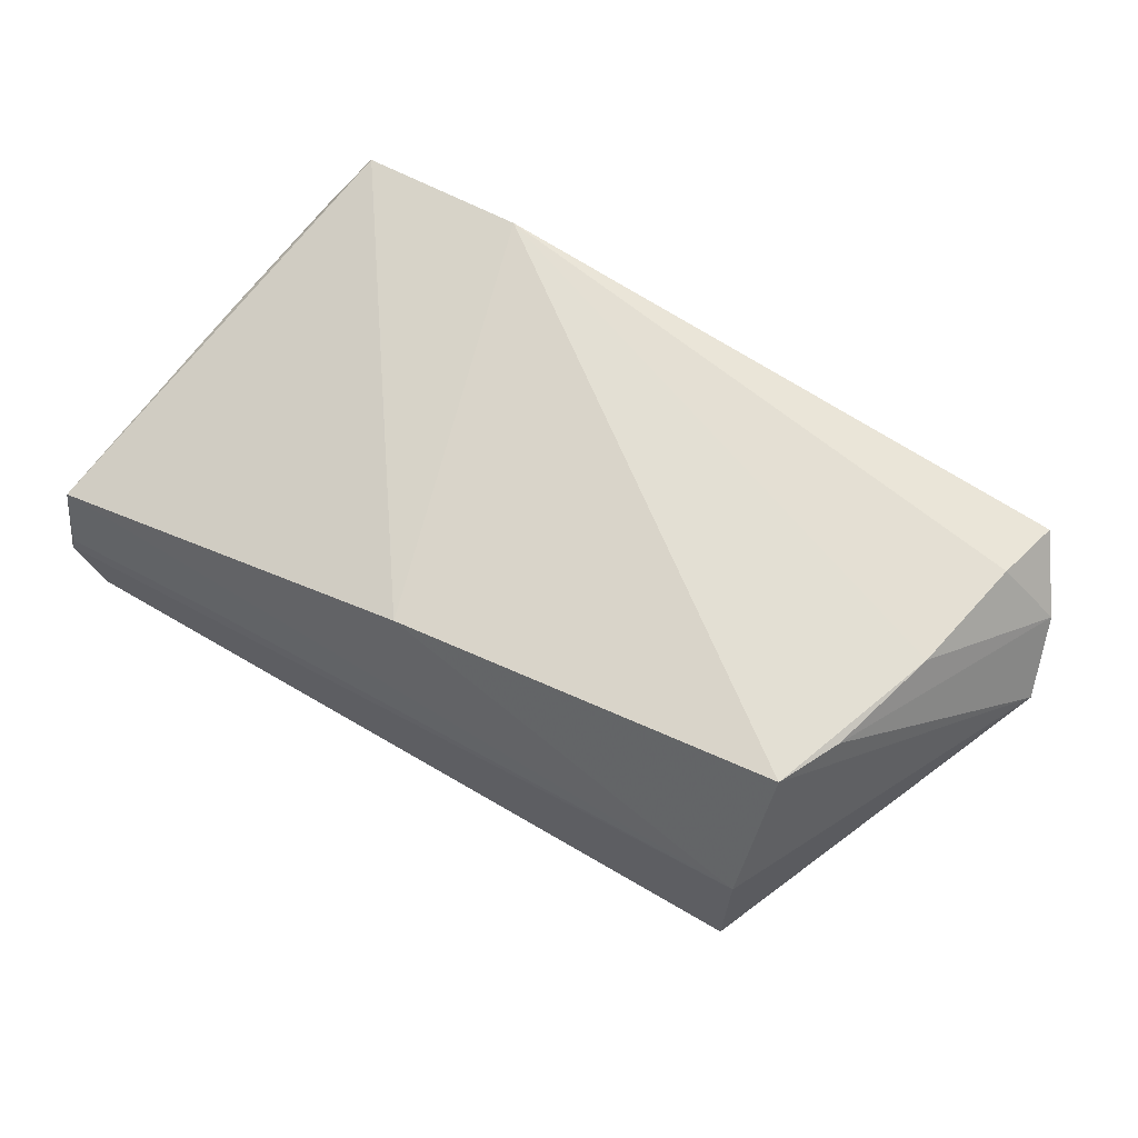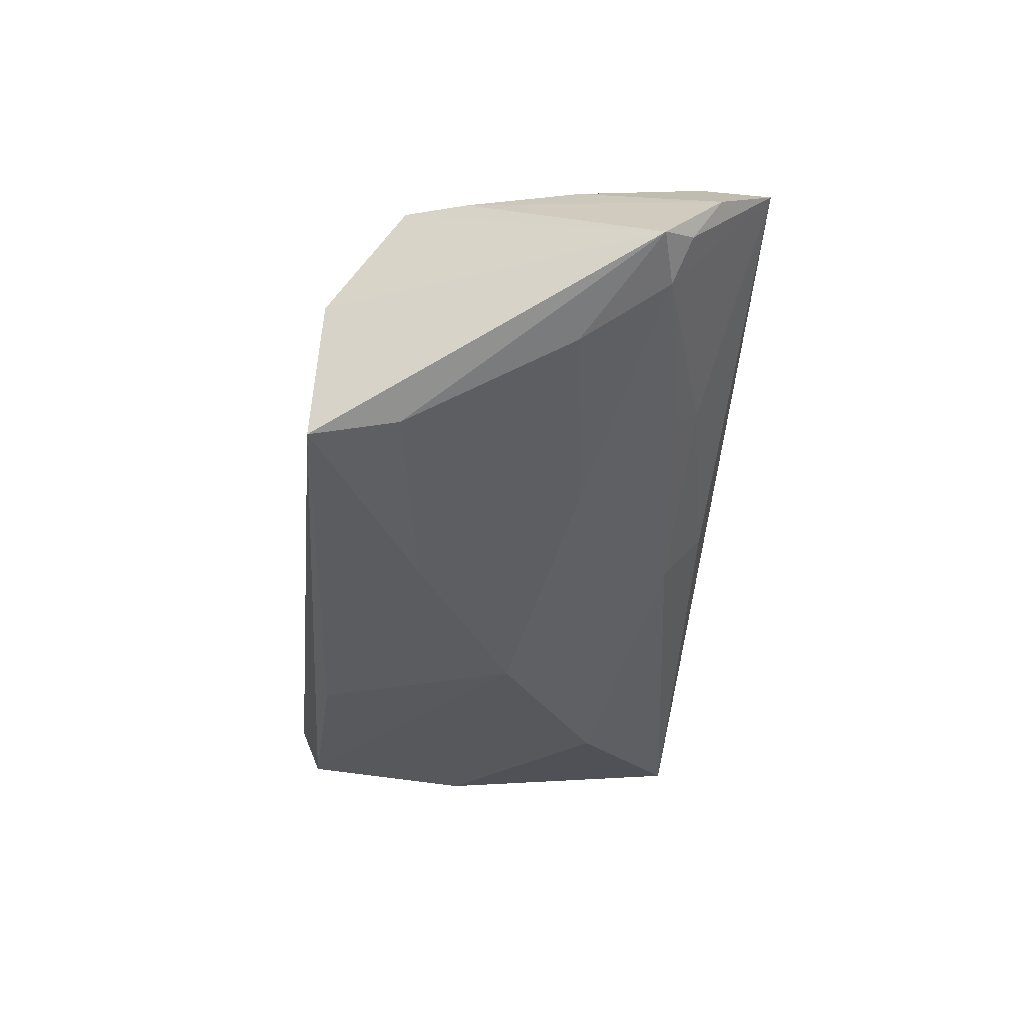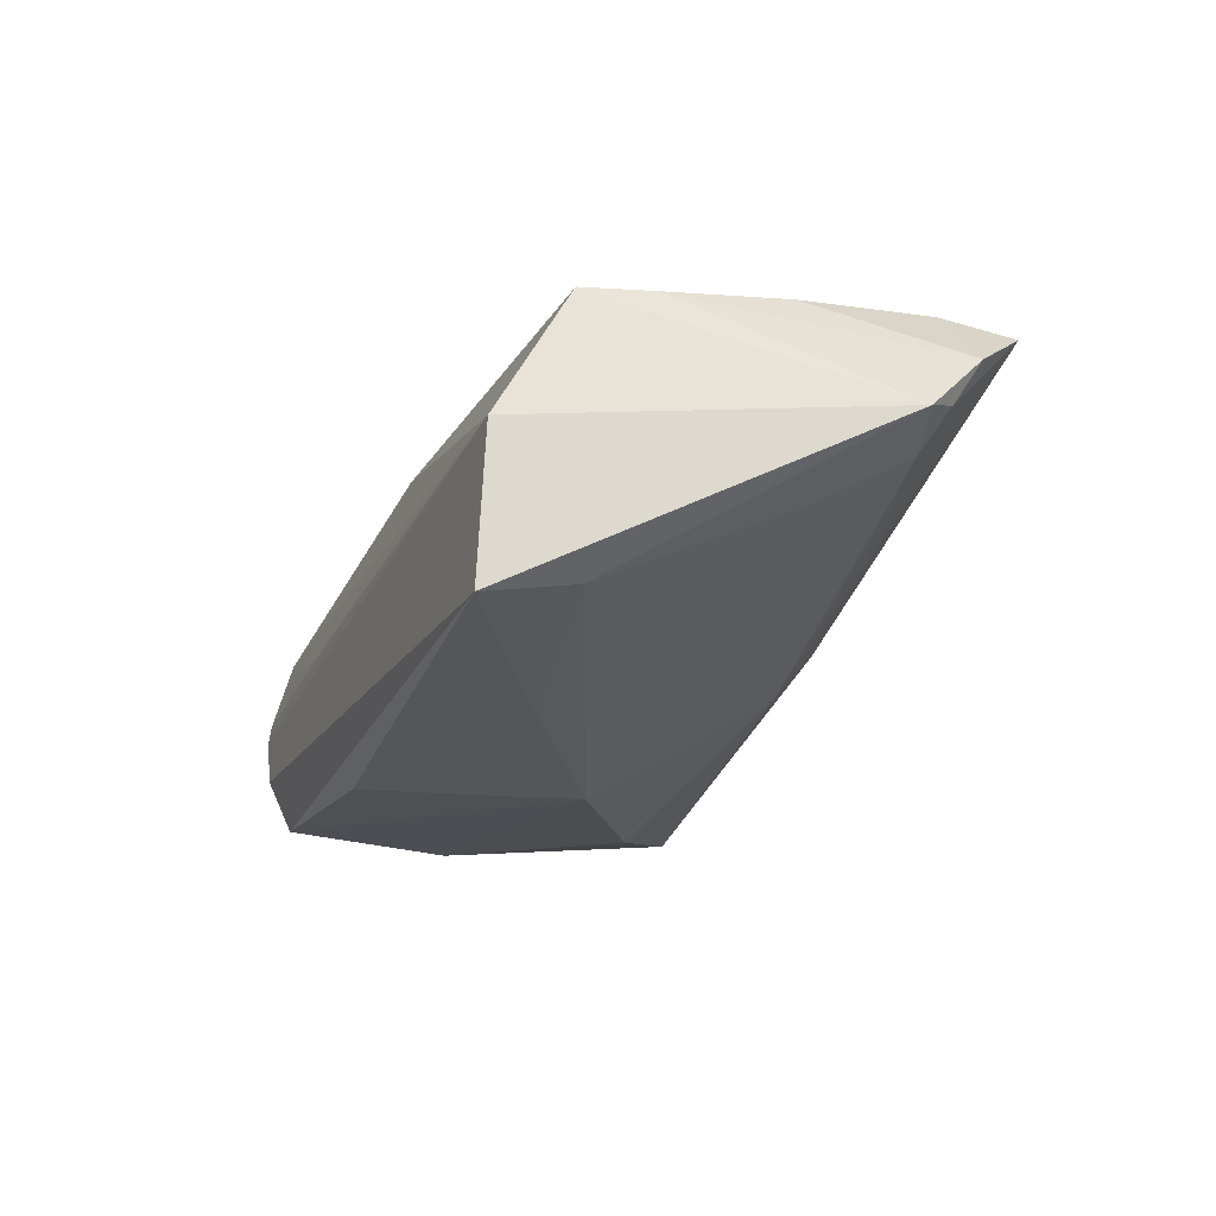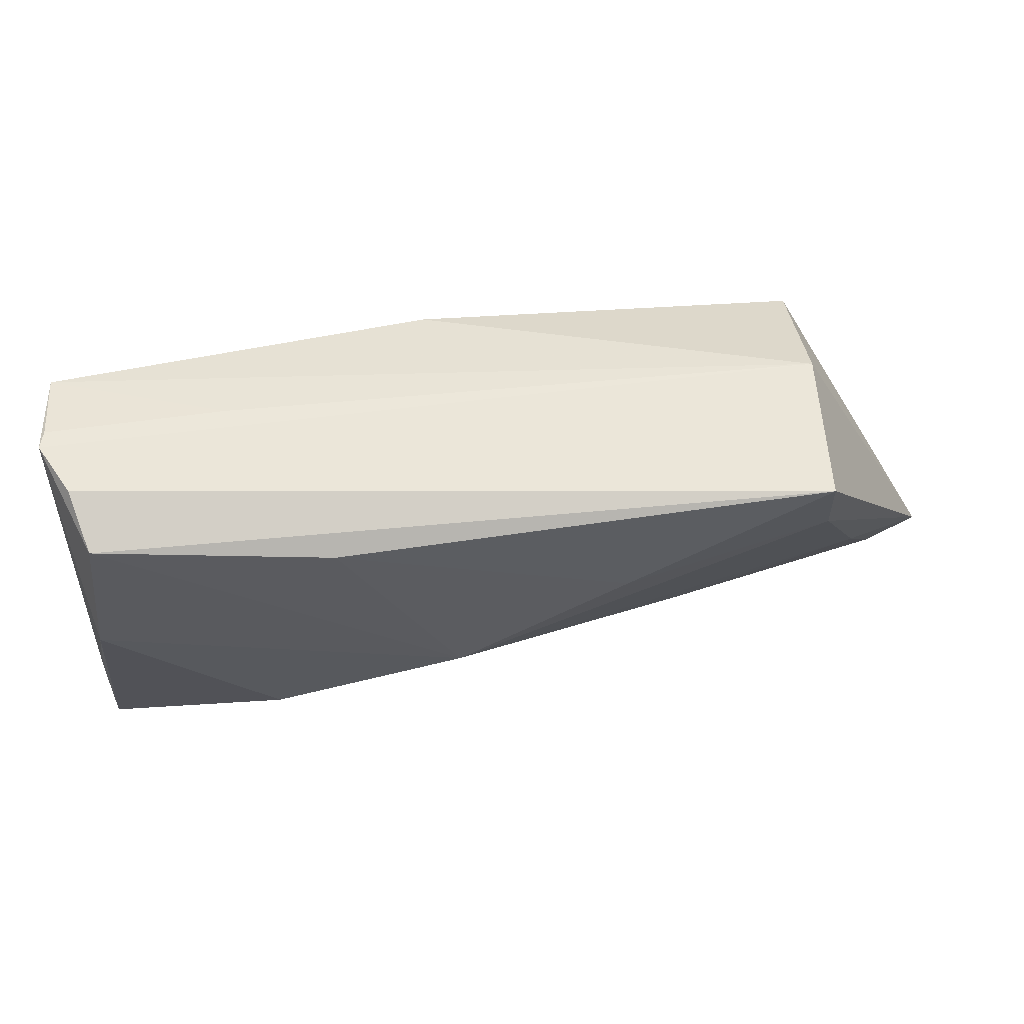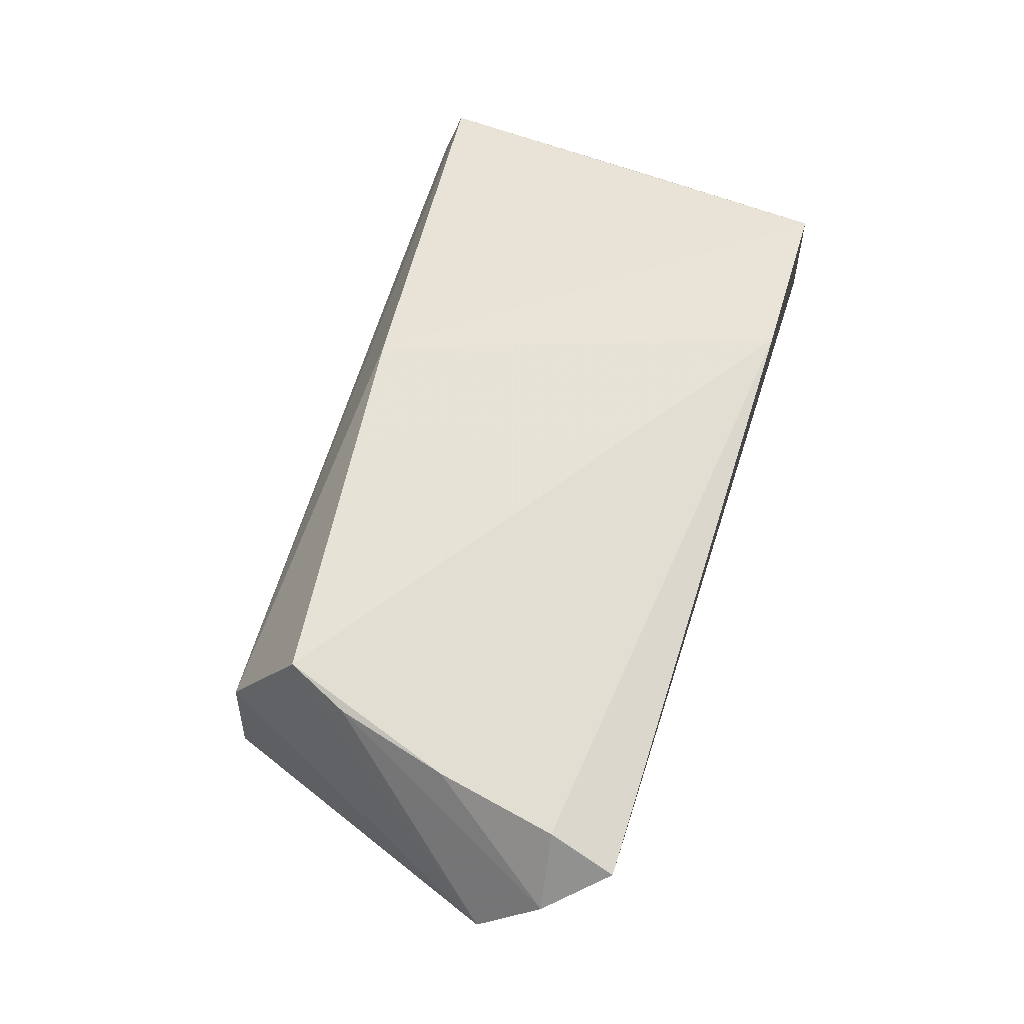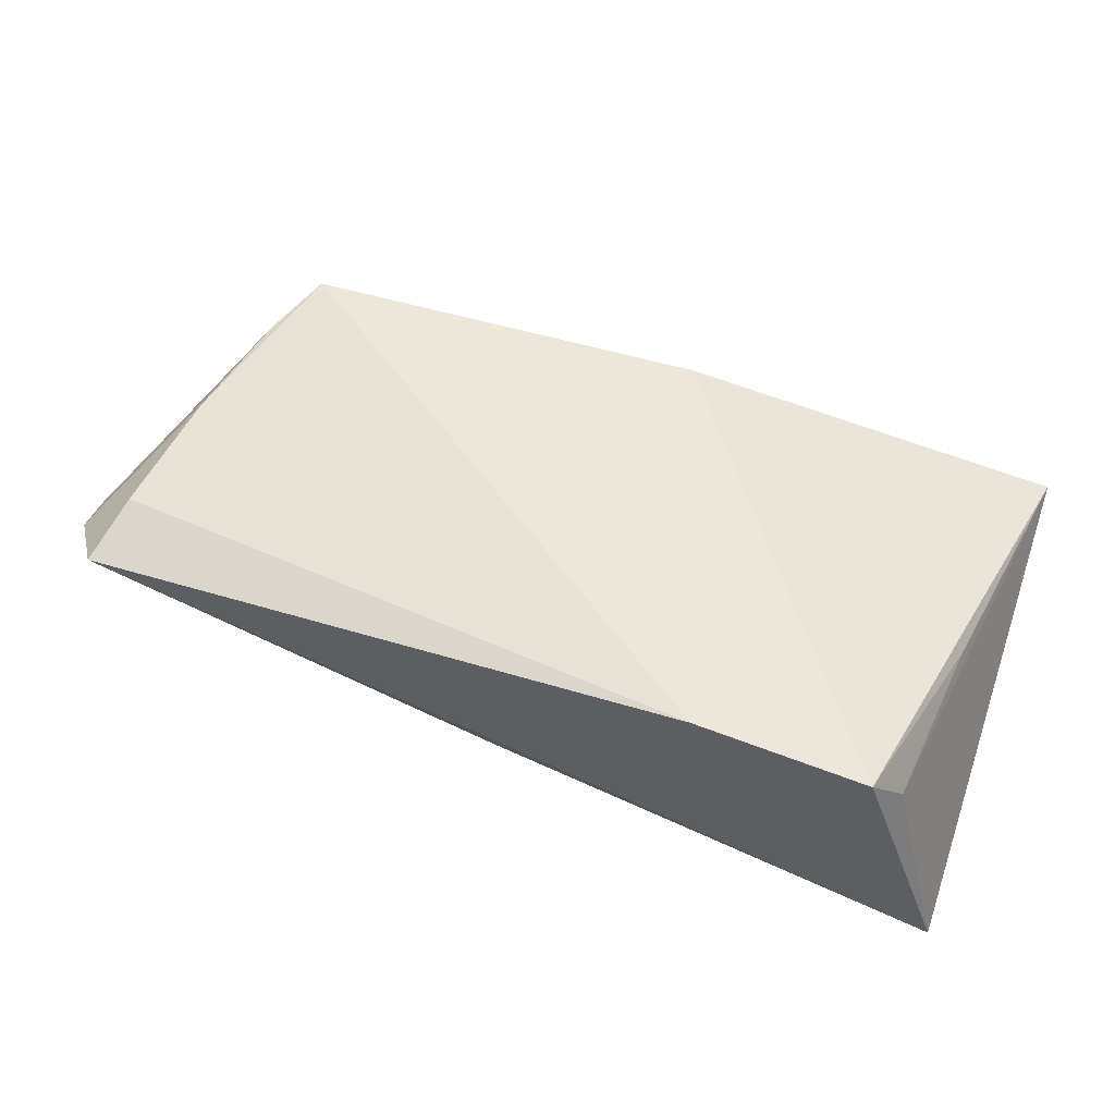
<metadata>
{"format":"obj","ext":"obj","renderer":"f3d","projection":"perspective","resolution":1024,"background":"white","views":[{"elev":69.1,"azim":-149.3,"up":"+Z"},{"elev":-31.1,"azim":-94.9,"up":"+Z"},{"elev":-18.8,"azim":-109.8,"up":"+Z"},{"elev":61.3,"azim":177.7,"up":"+Y"},{"elev":65.2,"azim":-73.0,"up":"+Z"},{"elev":58.0,"azim":18.2,"up":"+Z"}]}
</metadata>
<code>
v 0.02842 0.02792 -0.0008257
v -0.04514 0.02656 0.004026
v -0.02869 -0.006916 -0.01167
v 0.0005865 0.0001241 -0.02276
v 0.0503 0.02848 -0.003383
v -0.04563 0.02772 -0.01507
v -0.06484 -0.013 0.002831
v 0.03918 -0.02875 0.01759
v -0.05496 -0.01955 0.018
v -0.04649 0.01679 -0.01325
v -0.05195 -0.004631 0.01897
v 0.01801 -0.02878 0.02035
v -0.04804 0.009322 0.01942
v -0.02098 0.01332 -0.01931
v 0.04529 -0.004771 0.01089
v 0.04417 0.02651 -0.0193
v -0.05702 -0.0279 0.01578
v 0.04689 0.004481 -0.02031
v -0.006637 -0.02652 -0.004376
v -0.03275 -0.02194 -0.0007824
v -0.06213 -0.01677 0.004424
v -0.06222 -0.02049 0.01009
v 0.05072 0.02878 -0.005689
v 0.05072 -0.02904 -0.01569
v 0.05072 0.02577 0.005629
v 0.01489 0.02504 -0.0203
v 0.00388 0.02174 0.01605
v -0.05828 -0.01464 0.0003418
v -0.0536 -0.003962 -0.005048
v 0.04661 0.02912 -0.01218
v 0.02563 -0.01408 -0.02158
v -0.04436 0.01705 0.02035
v 0.04273 -0.02536 0.01141
v 0.0498 -0.01208 -0.01631
v -0.03519 -0.01865 -0.003484
v -0.007312 -0.02125 -0.01035
f 24 12 17
f 8 12 24
f 7 32 2
f 2 6 7
f 24 17 19
f 12 32 11
f 24 23 25
f 27 32 12
f 12 8 27
f 8 25 27
f 27 2 32
f 27 25 2
f 18 16 23
f 23 16 30
f 30 16 6
f 30 2 23
f 6 2 30
f 7 29 28
f 24 19 36
f 9 22 17
f 9 11 22
f 9 17 12
f 12 11 9
f 7 22 13
f 22 11 13
f 13 32 7
f 13 11 32
f 33 8 24
f 24 25 33
f 2 25 1
f 7 6 10
f 10 29 7
f 34 23 24
f 24 18 34
f 34 18 23
f 16 18 4
f 29 10 4
f 20 19 17
f 17 28 20
f 20 36 19
f 17 22 21
f 21 28 17
f 21 22 7
f 7 28 21
f 15 25 8
f 8 33 15
f 15 33 25
f 23 2 5
f 2 1 5
f 5 25 23
f 5 1 25
f 31 18 24
f 31 4 18
f 24 36 31
f 36 4 31
f 3 36 28
f 3 4 36
f 3 28 29
f 29 4 3
f 14 10 6
f 14 4 10
f 28 36 35
f 35 20 28
f 36 20 35
f 16 4 26
f 4 14 26
f 6 16 26
f 26 14 6

</code>
